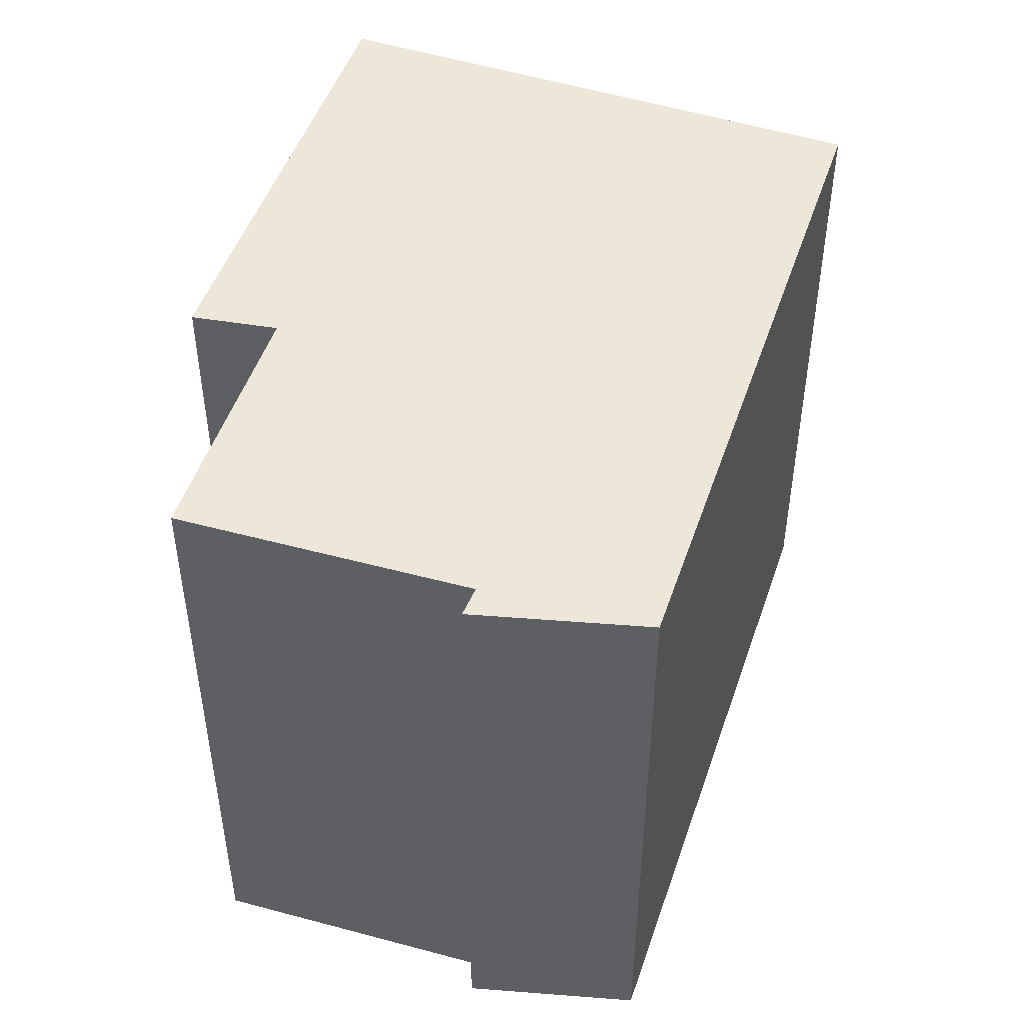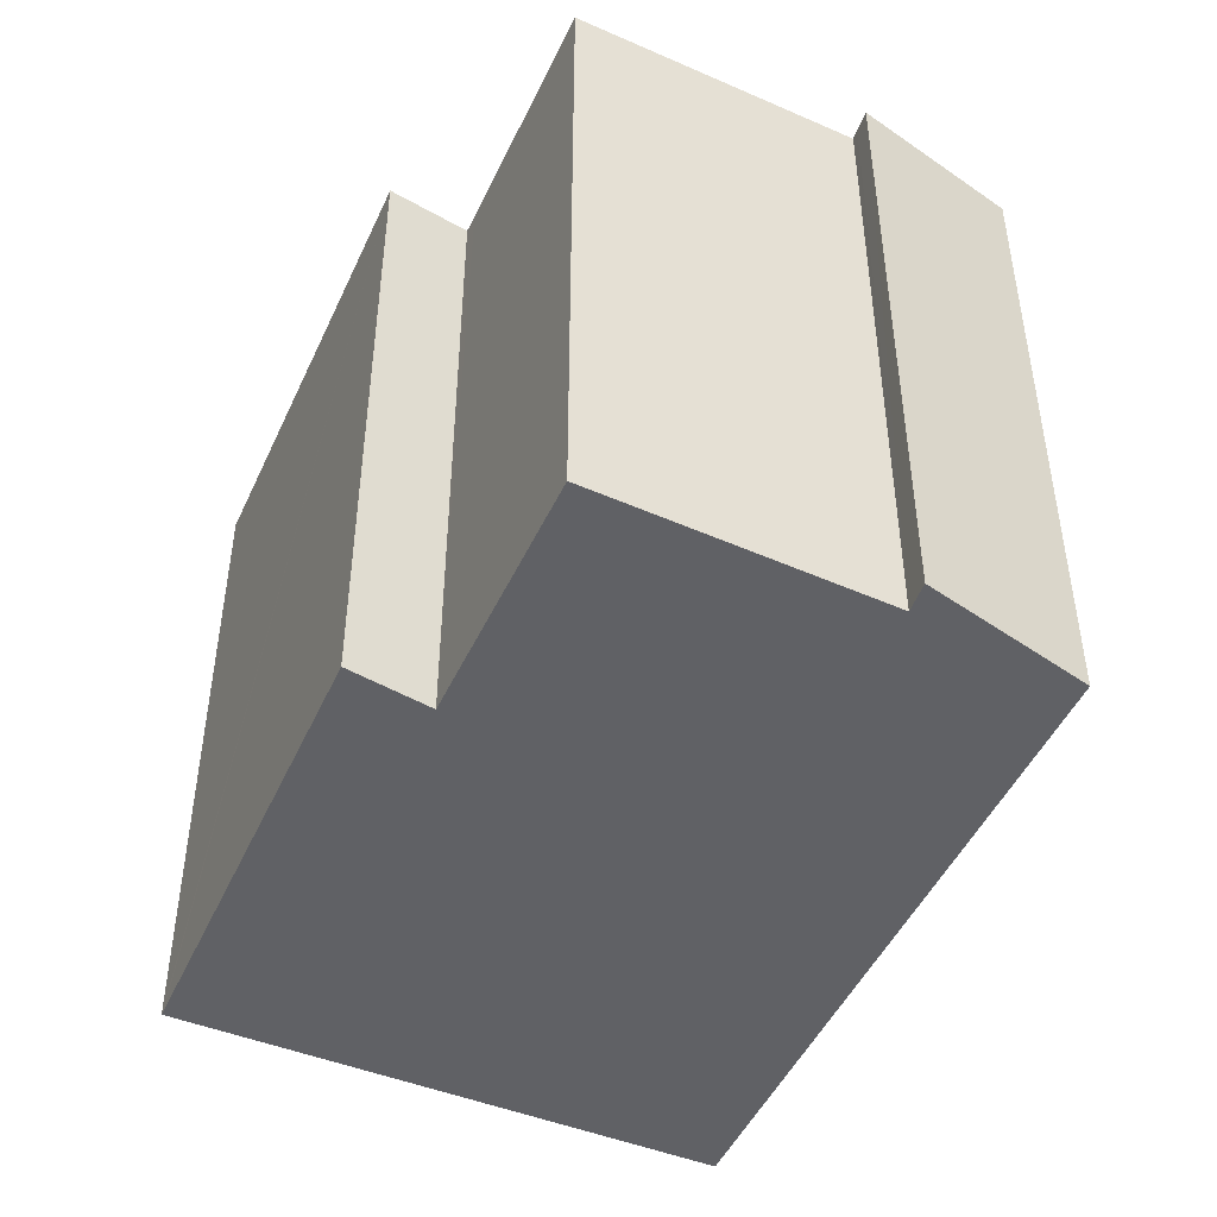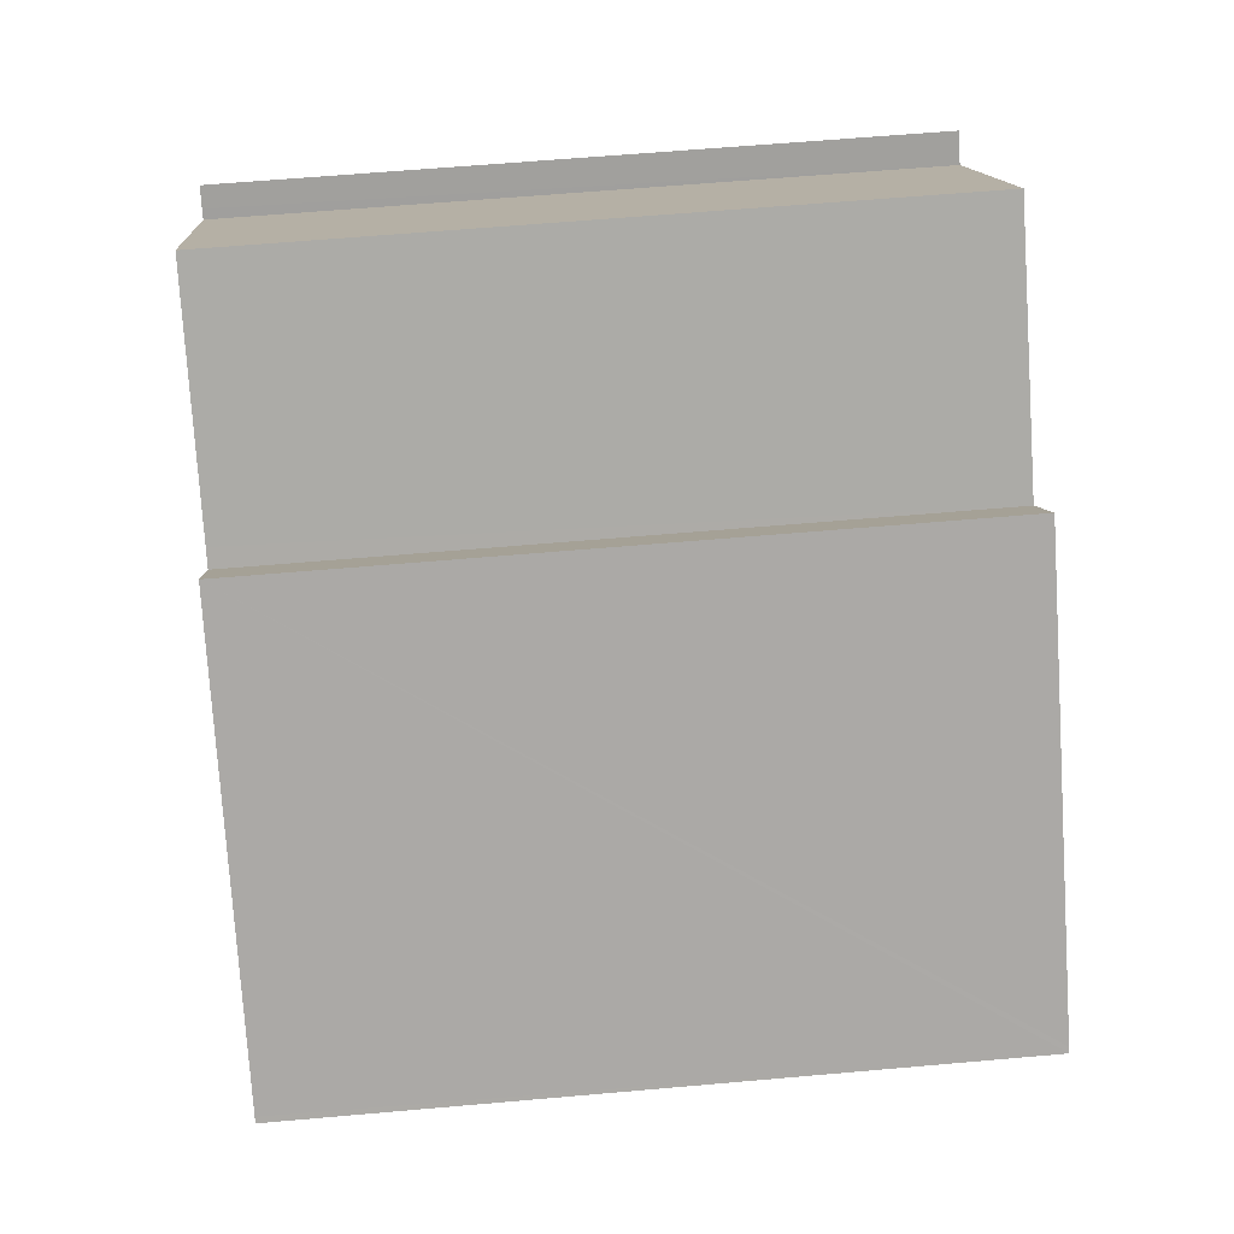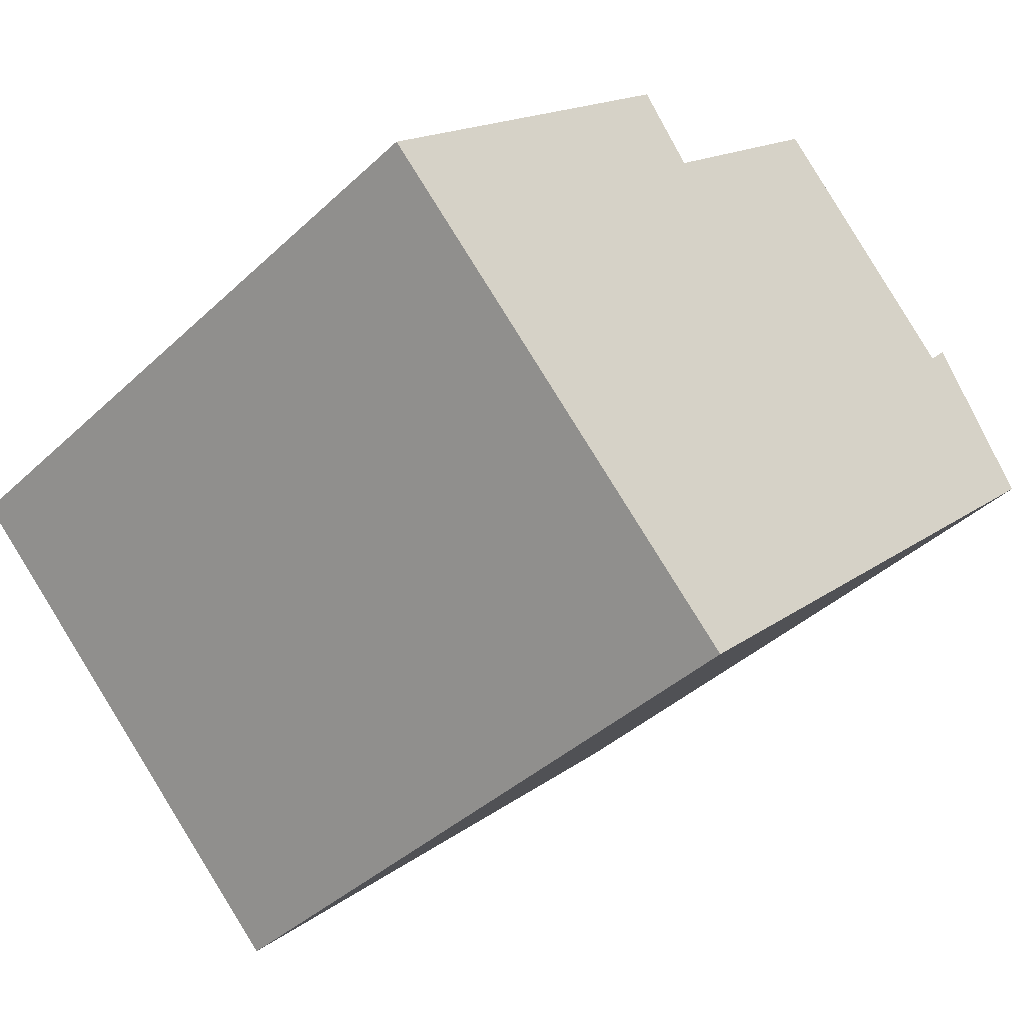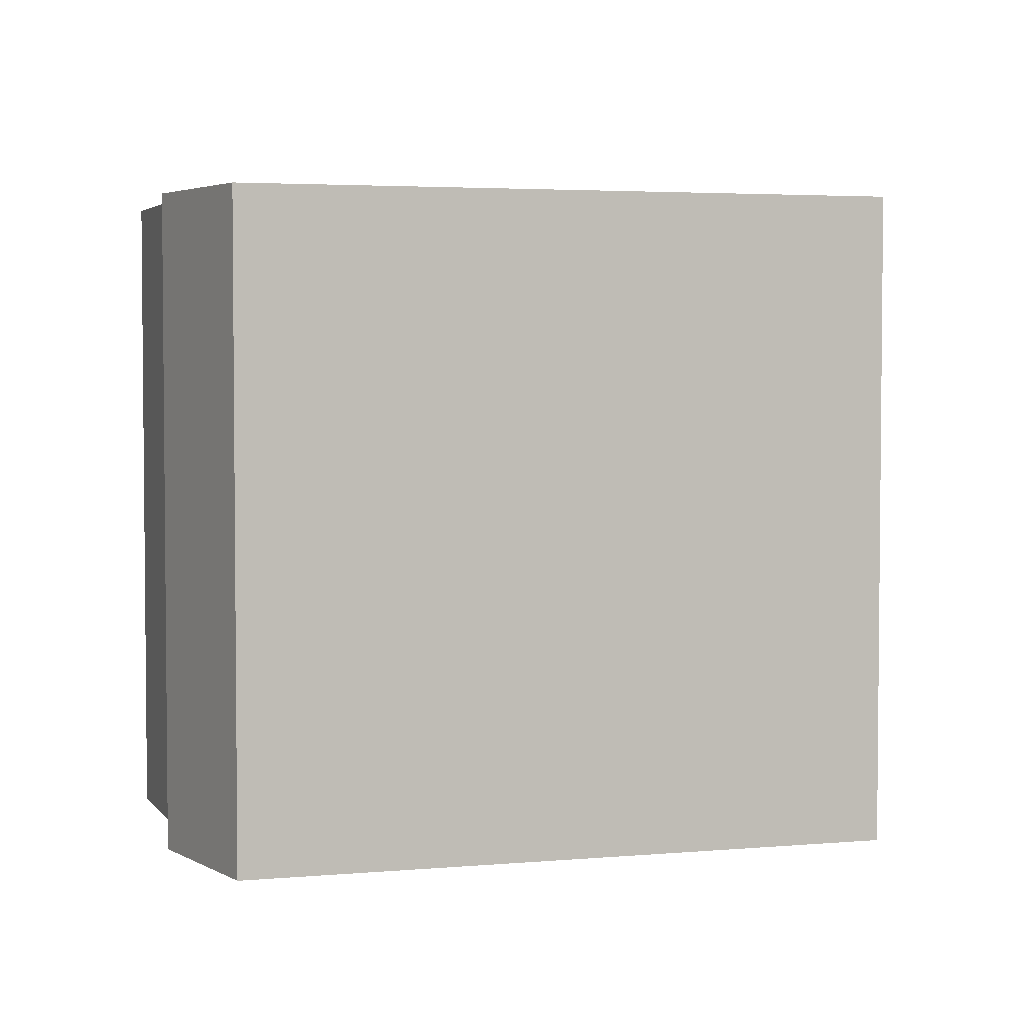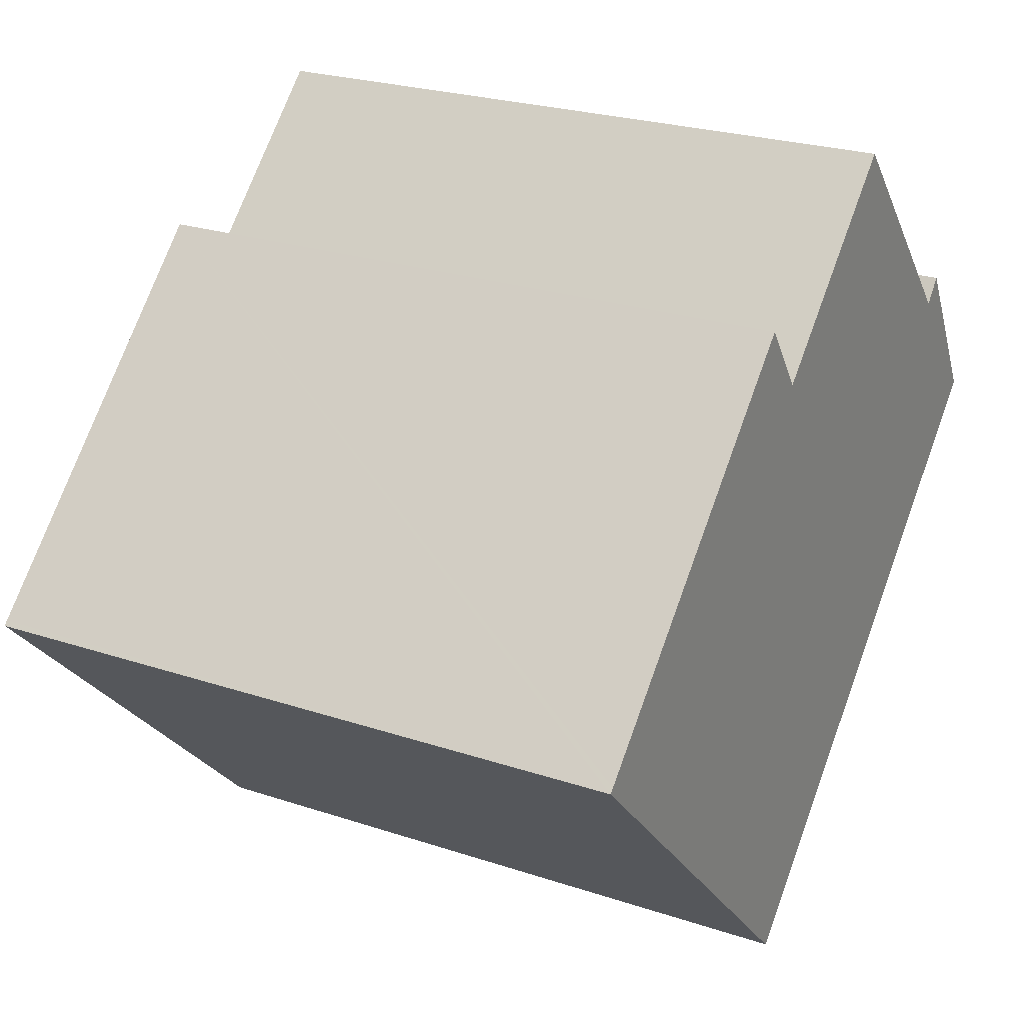
<metadata>
{"format":"obj","ext":"obj","renderer":"f3d","projection":"perspective","resolution":1024,"background":"white","views":[{"elev":49.7,"azim":64.4,"up":"+Y"},{"elev":-48.2,"azim":21.5,"up":"+Y"},{"elev":60.2,"azim":-95.2,"up":"+Z"},{"elev":-40.5,"azim":-41.4,"up":"+Z"},{"elev":3.6,"azim":119.0,"up":"+Y"},{"elev":24.5,"azim":-61.3,"up":"+Z"}]}
</metadata>
<code>
v  0.041 6.537 0.04
v  3.702 6.537 -3.745
v  0 6.537 4.003e-16
v  1.603 6.537 1.587
v  3.176 6.537 3.145
v  3.191 6.537 3.124
v  3.667 6.537 2.465
v  3.798 6.537 2.591
v  5.471 6.537 4.21
v  7.385 6.537 2.096
v  6.918 6.537 -0.634
v  7.447 6.537 2.167
v  7.582 6.537 2.32
v  8.024 6.537 1.571
v  8.45 6.537 0.848
v  3.176 -1.926e-16 3.145
v  3.667 -1.509e-16 2.465
v  3.191 -1.913e-16 3.124
v  5.471 -2.578e-16 4.21
v  7.385 -1.283e-16 2.096
v  7.582 -1.421e-16 2.32
v  8.45 -5.193e-17 0.848
v  8.024 -9.62e-17 1.571
v  3.798 -1.587e-16 2.591
v  7.447 -1.327e-16 2.167
v  0 0 0
v  0.041 -2.449e-18 0.04
v  1.603 -9.718e-17 1.587
v  3.702 2.293e-16 -3.745
v  6.918 3.882e-17 -0.634
g defaultobject
f 1 2 3
f 2 1 4
f 2 4 5
f 2 5 6
f 2 6 7
f 2 7 8
f 2 8 9
f 2 9 10
f 2 10 11
f 11 10 12
f 11 12 13
f 11 13 14
f 11 14 15
f 16 6 5
f 6 16 7
f 7 16 17
f 17 16 18
f 19 10 9
f 10 19 20
f 21 14 13
f 14 21 15
f 15 21 22
f 22 21 23
f 17 8 7
f 8 17 9
f 9 17 19
f 19 17 24
f 20 12 10
f 12 20 13
f 13 20 21
f 21 20 25
f 26 1 3
f 1 26 4
f 4 26 5
f 5 26 27
f 5 27 28
f 5 28 16
f 22 11 15
f 11 22 2
f 2 22 29
f 29 22 30
f 29 3 2
f 3 29 26
f 23 30 22
f 30 23 21
f 30 21 29
f 29 21 25
f 29 25 20
f 29 20 19
f 29 19 24
f 29 24 17
f 29 17 26
f 26 17 27
f 27 17 18
f 27 18 28
f 28 18 16

</code>
